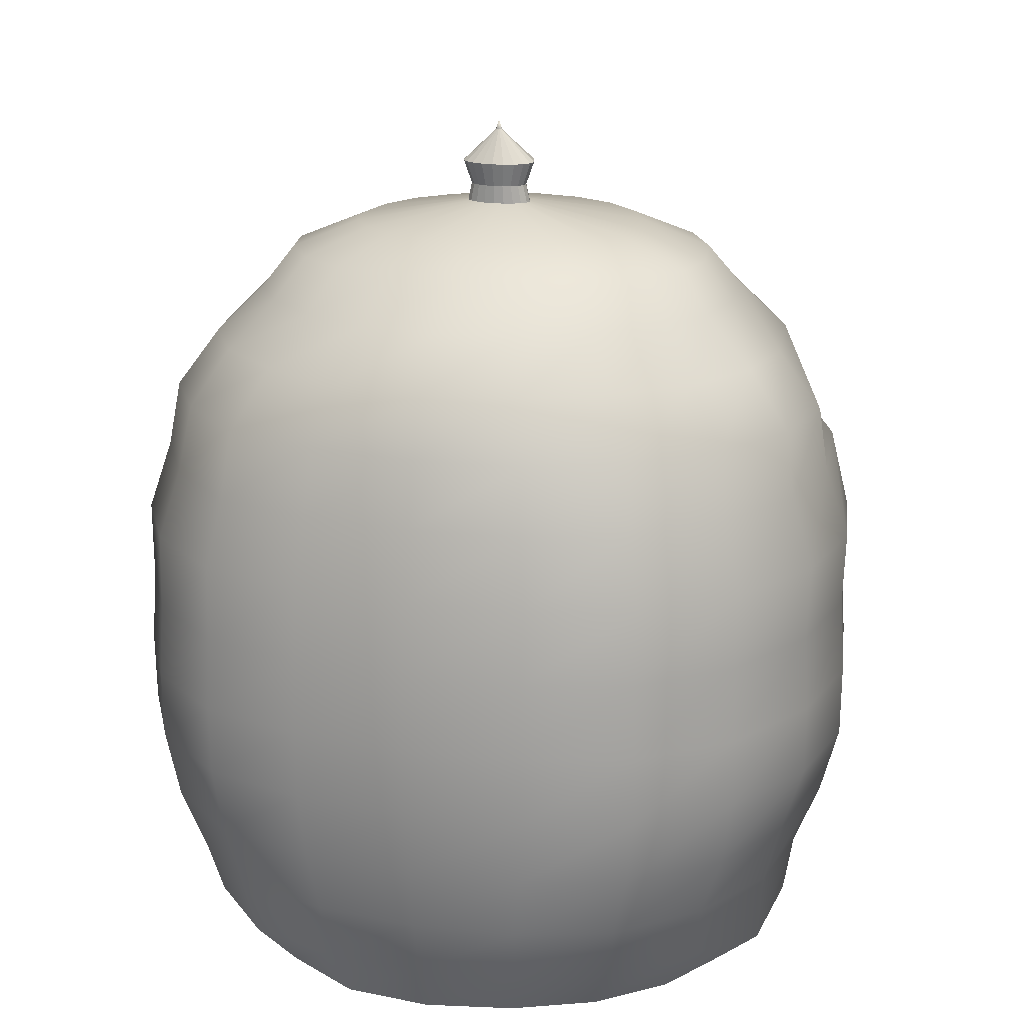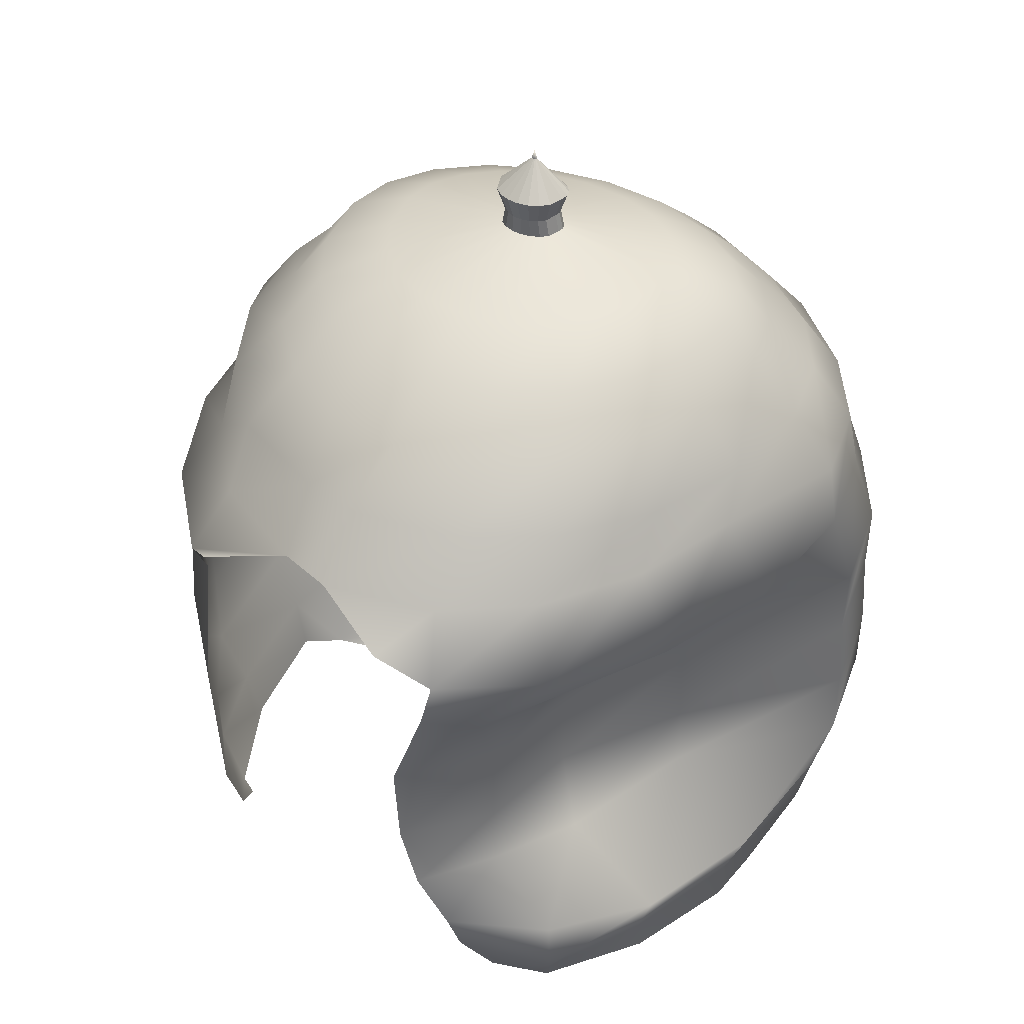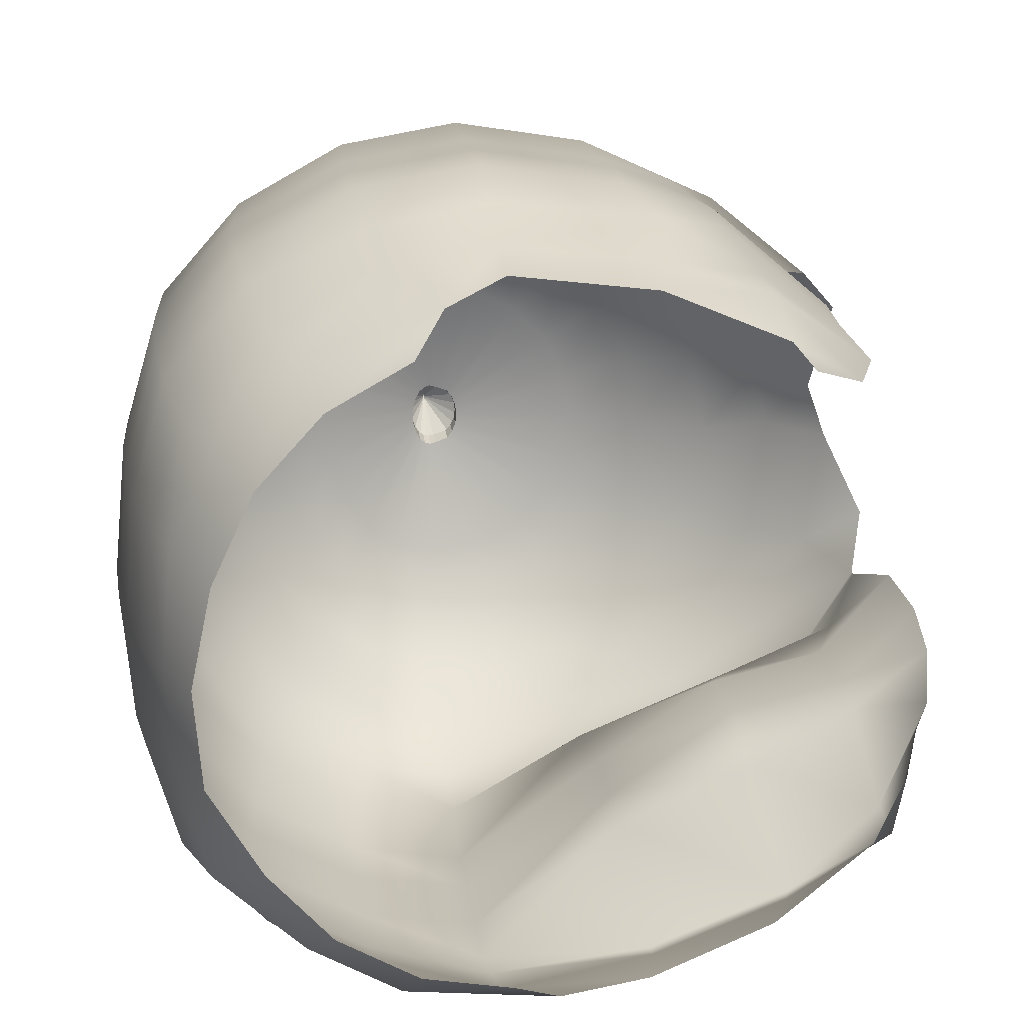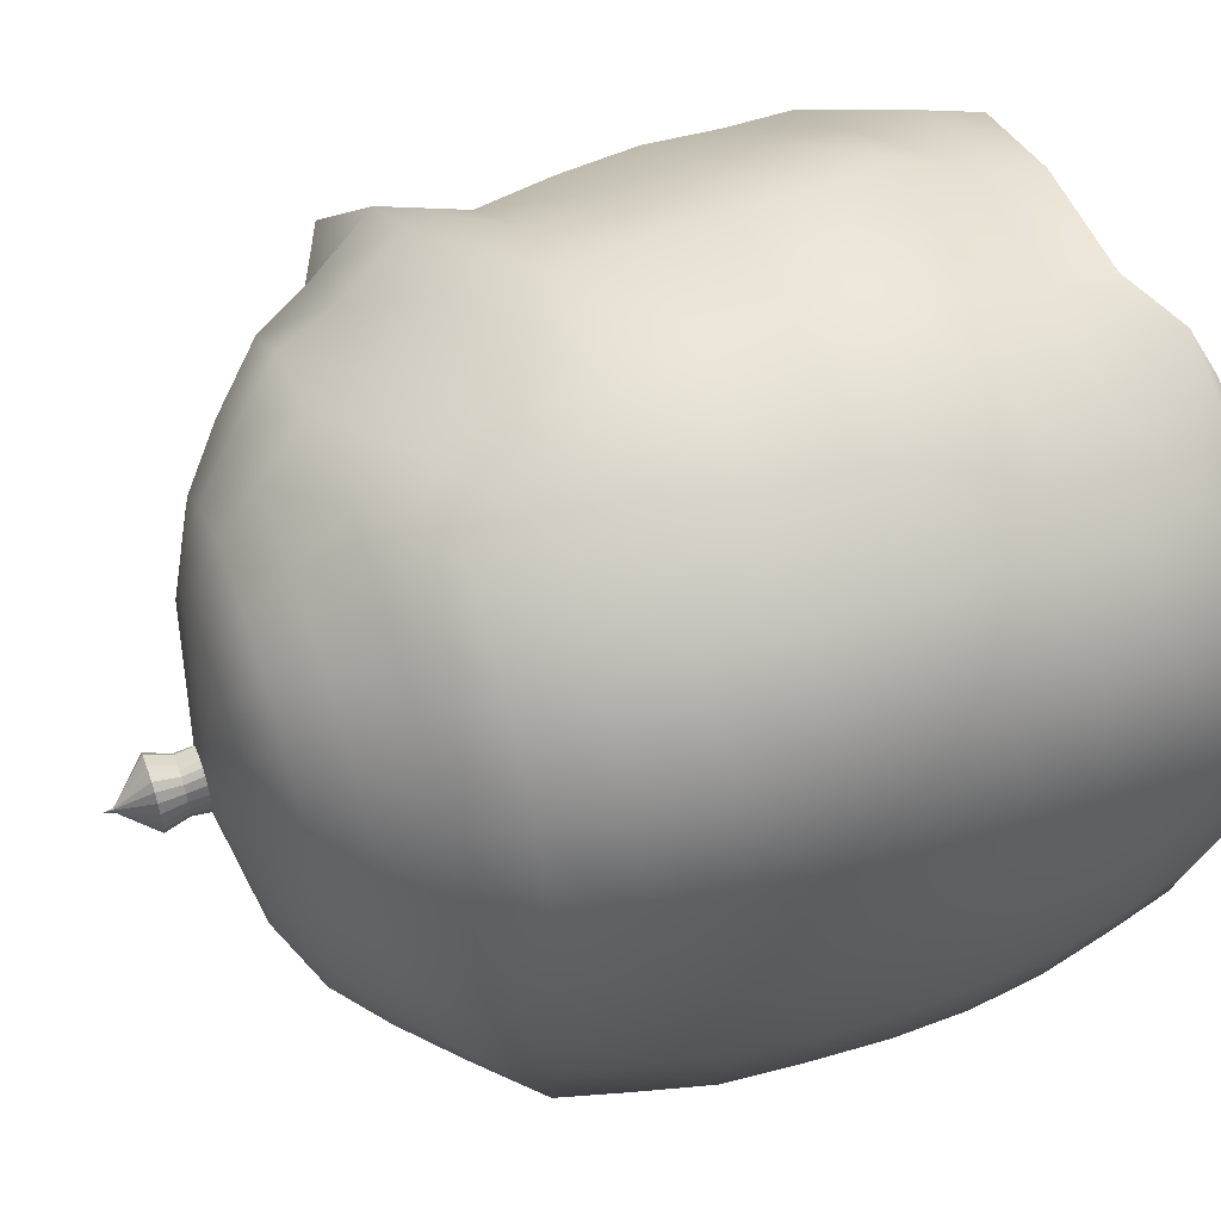
<metadata>
{"format":"obj","ext":"obj","renderer":"f3d","projection":"perspective","resolution":1024,"background":"white","views":[{"elev":18.4,"azim":-73.6,"up":"+Y"},{"elev":40.6,"azim":118.5,"up":"+Y"},{"elev":17.8,"azim":-6.9,"up":"+Z"},{"elev":55.3,"azim":-109.8,"up":"+Z"}]}
</metadata>
<code>
g default
v -0.01197 -0.6528 -0.5866
v -0.1772 -0.6528 -0.5579
v -0.3262 -0.6528 -0.4746
v -0.4445 -0.6528 -0.3448
v -0.5425 -0.6528 -0.1813
v -0.5582 -0.6528 -0
v -0.5204 -0.6528 0.1813
v -0.4445 -0.6528 0.3448
v -0.3262 -0.6528 0.4746
v -0.1772 -0.6528 0.5579
v 0.725 -0.488 -0.2931
v 0.6545 -0.5428 -0.3945
v 0.4755 -0.5428 -0.543
v 0.25 -0.5428 -0.6383
v 0.07766 -0.5935 -0.6394
v -0.201 -0.5428 -0.6383
v -0.3715 -0.5428 -0.543
v -0.5343 -0.5428 -0.3945
v -0.5865 -0.5428 -0.2074
v -0.6046 -0.5428 -0
v -0.5865 -0.5428 0.2074
v -0.5068 -0.5428 0.3945
v -0.3715 -0.5428 0.543
v -0.1239 -0.6151 0.6352
v -0.01197 -0.5428 0.6712
v 0.25 -0.5428 0.6383
v 0.4755 -0.5428 0.543
v 0.5282 -0.508 0.4806
v 0.7574 -0.4196 -0.2284
v 0.7208 -0.4196 -0.4345
v 0.5237 -0.4196 -0.5572
v 0.2753 -0.4196 -0.6553
v -0.01197 -0.4196 -0.7117
v -0.2201 -0.4196 -0.6642
v -0.4079 -0.4196 -0.565
v -0.5644 -0.4196 -0.4105
v -0.622 -0.4196 -0.2158
v -0.6418 -0.4196 -0
v -0.622 -0.4196 0.2158
v -0.557 -0.4196 0.4105
v -0.4079 -0.4196 0.565
v -0.2201 -0.4196 0.6642
v -0.01197 -0.4196 0.6915
v 0.2753 -0.4196 0.6577
v 0.4699 -0.4196 0.598
v 0.6308 -0.4196 0.4345
v 0.8145 -0.286 -0.2303
v 0.7306 -0.286 -0.4381
v 0.559 -0.286 -0.603
v 0.2939 -0.286 -0.7089
v -0.01197 -0.286 -0.7454
v -0.2342 -0.286 -0.7004
v -0.4346 -0.286 -0.6101
v -0.5865 -0.286 -0.4433
v -0.648 -0.286 -0.233
v -0.6692 -0.286 -0
v -0.648 -0.286 0.233
v -0.5865 -0.286 0.4433
v -0.4346 -0.286 0.6101
v -0.2342 -0.286 0.7004
v -0.01197 -0.286 0.7454
v 0.2939 -0.286 0.7089
v 0.469 -0.286 0.603
v 0.6794 -0.286 0.4381
v 0.8493 -0.1454 -0.1797
v 0.709 -0.1454 -0.294
v 0.4929 -0.2061 -0.3773
v 0.2536 -0.1454 -0.5146
v -0.01197 -0.1454 -0.7832
v -0.2427 -0.1454 -0.7448
v -0.4509 -0.1454 -0.6336
v -0.6 -0.1454 -0.4603
v -0.6638 -0.1454 -0.242
v -0.6858 -0.1454 -0
v -0.6638 -0.1454 0.242
v -0.6 -0.1454 0.4603
v -0.4509 -0.1454 0.6336
v -0.2427 -0.1454 0.7448
v -0.01197 -0.1454 0.7832
v 0.2479 -0.1454 0.7429
v 0.4332 -0.1454 0.6607
v 0.6517 -0.1454 0.4714
v 0.861 0 -0.148
v 0.719 0 -0.2945
v 0.5001 0 -0.3485
v 0.2574 0 -0.5154
v -0.01197 0 -0.7848
v -0.2456 0 -0.7464
v -0.4564 0 -0.6349
v -0.6046 0 -0.4613
v -0.6692 0 -0.2425
v -0.6914 0 -0
v -0.6692 0 0.2425
v -0.6046 0 0.4613
v -0.4564 0 0.6349
v -0.2456 0 0.7464
v -0.01197 0 0.7848
v 0.2517 0 0.7446
v 0.4404 0 0.6622
v 0.6616 0 0.4724
v 0.8493 0.1564 -0.1306
v 0.709 0.1564 -0.2915
v 0.4929 0.1564 -0.3445
v 0.2536 0.1564 -0.5106
v -0.01197 0.1564 -0.7751
v -0.2427 0.1564 -0.7372
v -0.4509 0.1564 -0.6271
v -0.6 0.1564 -0.4556
v -0.6638 0.1564 -0.2395
v -0.6858 0.1564 -0
v -0.6638 0.1564 0.2395
v -0.6 0.1564 0.4556
v -0.4509 0.1564 0.6271
v -0.2427 0.1564 0.7372
v -0.01197 0.1564 0.7751
v 0.2479 0.1564 0.7346
v 0.4332 0.1564 0.6536
v 0.6517 0.1564 0.4662
v 0.8145 0.309 -0.1793
v 0.7694 0.309 -0.2933
v 0.559 0.309 -0.3838
v 0.2422 0.309 -0.5135
v -0.01197 0.309 -0.7809
v -0.2342 0.309 -0.7427
v -0.4346 0.309 -0.6318
v -0.5865 0.309 -0.459
v -0.648 0.309 -0.2413
v -0.6692 0.309 -0
v -0.648 0.309 0.2413
v -0.5865 0.309 0.459
v -0.4346 0.309 0.6318
v -0.2342 0.309 0.7427
v -0.01197 0.309 0.7809
v 0.2365 0.309 0.7406
v 0.4116 0.309 0.6587
v 0.622 0.309 0.4699
v 0.8474 0.454 -0.2261
v 0.7208 0.454 -0.43
v 0.5237 0.454 -0.5919
v 0.2753 0.454 -0.6958
v -0.01197 0.454 -0.7316
v -0.2201 0.454 -0.6958
v -0.4079 0.454 -0.5919
v -0.5644 0.454 -0.43
v -0.622 0.454 -0.2261
v -0.6418 0.454 -0
v -0.622 0.454 0.2261
v -0.557 0.454 0.43
v -0.4079 0.454 0.5919
v -0.2201 0.454 0.6958
v -0.01197 0.454 0.7316
v 0.2753 0.454 0.6958
v 0.5237 0.454 0.5919
v 0.7208 0.454 0.43
v 0.805 0.5353 0.336
v 0.8769 0.5192 -0.1135
v 0.7694 0.5878 -0.193
v 0.6545 0.5878 -0.367
v 0.4755 0.5878 -0.5052
v 0.25 0.5878 -0.5938
v -0.01197 0.5878 -0.7112
v -0.201 0.5878 -0.6764
v -0.3715 0.5878 -0.5754
v -0.5343 0.5878 -0.418
v -0.5865 0.5878 -0.2198
v -0.6046 0.5878 -0
v -0.5865 0.5878 0.2198
v -0.5068 0.5878 0.418
v -0.3715 0.5878 0.5754
v -0.201 0.5878 0.6764
v -0.01197 0.5878 0.7112
v 0.25 0.5878 0.5938
v 0.4755 0.5878 0.5052
v 0.6545 0.5878 0.367
v 0.7694 0.5878 0.1524
v 0.809 0.5878 0.04058
v 0.6725 0.7071 -0.1918
v 0.5721 0.7071 -0.3649
v 0.4156 0.7071 -0.5023
v 0.2185 0.7071 -0.5904
v -0.01197 0.7071 -0.6208
v -0.1772 0.7071 -0.5904
v -0.3262 0.7071 -0.5023
v -0.4445 0.7071 -0.3649
v -0.5425 0.7071 -0.1918
v -0.5582 0.7071 -0
v -0.5204 0.7071 0.1918
v -0.4445 0.7071 0.3649
v -0.3262 0.7071 0.5023
v -0.1772 0.7071 0.5904
v -0.01197 0.7071 0.6208
v 0.2185 0.7071 0.5904
v 0.4156 0.7071 0.5023
v 0.5721 0.7071 0.3649
v 0.6725 0.7071 0.1517
v 0.7071 0.7071 0.04058
v 0.559 0.809 -0.1595
v 0.4755 0.809 -0.3033
v 0.3455 0.809 -0.4175
v 0.1816 0.809 -0.4908
v -0.01197 0.809 -0.5161
v -0.1493 0.809 -0.4908
v -0.2732 0.809 -0.4175
v -0.3715 0.809 -0.3033
v -0.4346 0.809 -0.1595
v -0.4564 0.809 -0
v -0.4346 0.809 0.1595
v -0.3715 0.809 0.3033
v -0.2732 0.809 0.4175
v -0.1493 0.809 0.4908
v -0.01197 0.809 0.5161
v 0.1816 0.809 0.4908
v 0.3455 0.809 0.4175
v 0.4755 0.809 0.3033
v 0.559 0.809 0.1595
v 0.5878 0.809 -0
v 0.4318 0.891 -0.1403
v 0.3673 0.891 -0.2668
v 0.2668 0.891 -0.3673
v 0.1403 0.891 -0.4318
v -0.01197 0.891 -0.454
v -0.118 0.891 -0.4318
v -0.2137 0.891 -0.3673
v -0.2897 0.891 -0.2668
v -0.3384 0.891 -0.1403
v -0.3552 0.891 0
v -0.3384 0.891 0.1403
v -0.2897 0.891 0.2668
v -0.2137 0.891 0.3673
v -0.118 0.891 0.4318
v -0.01197 0.891 0.454
v 0.1403 0.891 0.4318
v 0.2668 0.891 0.3673
v 0.3673 0.891 0.2668
v 0.4318 0.891 0.1403
v 0.454 0.891 0
v 0.2939 0.9511 -0.09549
v 0.25 0.9511 -0.1816
v 0.1816 0.9511 -0.25
v 0.09549 0.9511 -0.2939
v -0.01197 0.9511 -0.309
v -0.08417 0.9511 -0.2939
v -0.1493 0.9511 -0.25
v -0.201 0.9511 -0.1816
v -0.2342 0.9511 -0.09549
v -0.2456 0.9511 0
v -0.2342 0.9511 0.09549
v -0.201 0.9511 0.1816
v -0.1493 0.9511 0.25
v -0.08417 0.9511 0.2939
v -0.01197 0.9511 0.309
v 0.09549 0.9511 0.2939
v 0.1816 0.9511 0.25
v 0.25 0.9511 0.1816
v 0.2939 0.9511 0.09549
v 0.309 0.9511 0
v 0.05242 0.9951 -0.02117
v 0.04499 0.9951 -0.04027
v 0.03342 0.9951 -0.05543
v 0.007367 0.9951 -0.06516
v -0.004858 0.9951 -0.06851
v -0.01708 0.9951 -0.06516
v -0.02811 0.9951 -0.05543
v -0.03687 0.9951 -0.04027
v -0.04249 0.9951 -0.02117
v -0.04442 0.9951 -0
v -0.04249 0.9951 0.02117
v -0.03687 0.9951 0.04027
v -0.02811 0.9951 0.05543
v -0.01708 0.9951 0.06516
v -0.004858 0.9951 0.06851
v 0.007367 0.9951 0.06516
v 0.03342 0.9951 0.05543
v 0.04499 0.9951 0.04027
v 0.05242 0.9951 0.02117
v 0.05499 0.9951 -0
v 0.05242 1.032 -0.01858
v 0.04499 1.032 -0.03535
v 0.03342 1.032 -0.04865
v 0.007367 1.032 -0.05719
v -0.004858 1.032 -0.06013
v -0.01708 1.032 -0.05719
v -0.02811 1.032 -0.04865
v -0.03687 1.032 -0.03535
v -0.04249 1.032 -0.01858
v -0.04442 1.032 -0
v -0.04249 1.032 0.01858
v -0.03687 1.032 0.03535
v -0.02811 1.032 0.04865
v -0.01708 1.032 0.05719
v -0.004858 1.032 0.06013
v 0.007367 1.032 0.05719
v 0.03342 1.032 0.04865
v 0.04499 1.032 0.03535
v 0.05242 1.032 0.01858
v 0.05499 1.032 -0
v 0.06689 1.08 -0.02399
v 0.0573 1.08 -0.04563
v 0.04236 1.08 -0.06281
v 0.01092 1.08 -0.07384
v -0.004858 1.08 -0.07764
v -0.02064 1.08 -0.07384
v -0.03487 1.08 -0.06281
v -0.04617 1.08 -0.04563
v -0.05342 1.08 -0.02399
v -0.05592 1.08 -0
v -0.05342 1.08 0.02399
v -0.04617 1.08 0.04563
v -0.03487 1.08 0.06281
v -0.02064 1.08 0.07384
v -0.004858 1.08 0.07764
v 0.01092 1.08 0.07384
v 0.04236 1.08 0.06281
v 0.0573 1.08 0.04563
v 0.06689 1.08 0.02399
v 0.0702 1.08 -0
v -0.001955 1.148 -0.001987
v -0.002389 1.148 -0.00378
v -0.004858 1.168 -0
v -0.003064 1.148 -0.005203
v -0.003915 1.148 -0.006117
v -0.004858 1.148 -0.006431
v -0.005802 1.148 -0.006117
v -0.006653 1.148 -0.005203
v -0.007328 1.148 -0.00378
v -0.007762 1.148 -0.001987
v -0.007911 1.148 -0
v -0.007762 1.148 0.001987
v -0.007328 1.148 0.00378
v -0.006653 1.148 0.005203
v -0.005802 1.148 0.006117
v -0.004858 1.148 0.006431
v -0.003915 1.148 0.006117
v -0.003064 1.148 0.005203
v -0.002389 1.148 0.00378
v -0.001955 1.148 0.001987
v -0.001806 1.148 -0
g pSphere1
f 1 2 16 15
f 2 3 17 16
f 3 4 18 17
f 4 5 19 18
f 5 6 20 19
f 6 7 21 20
f 7 8 22 21
f 8 9 23 22
f 9 10 24 23
f 11 12 30 29
f 12 13 31 30
f 13 14 32 31
f 14 15 33 32
f 15 16 34 33
f 16 17 35 34
f 17 18 36 35
f 18 19 37 36
f 19 20 38 37
f 20 21 39 38
f 21 22 40 39
f 22 23 41 40
f 23 24 42 41
f 24 25 43 42
f 25 26 44 43
f 26 27 45 44
f 27 28 46 45
f 29 30 48 47
f 30 31 49 48
f 31 32 50 49
f 32 33 51 50
f 33 34 52 51
f 34 35 53 52
f 35 36 54 53
f 36 37 55 54
f 37 38 56 55
f 38 39 57 56
f 39 40 58 57
f 40 41 59 58
f 41 42 60 59
f 42 43 61 60
f 43 44 62 61
f 44 45 63 62
f 45 46 64 63
f 47 48 66 65
f 48 49 67 66
f 49 50 68 67
f 50 51 69 68
f 51 52 70 69
f 52 53 71 70
f 53 54 72 71
f 54 55 73 72
f 55 56 74 73
f 56 57 75 74
f 57 58 76 75
f 58 59 77 76
f 59 60 78 77
f 60 61 79 78
f 61 62 80 79
f 62 63 81 80
f 63 64 82 81
f 65 66 84 83
f 66 67 85 84
f 67 68 86 85
f 68 69 87 86
f 69 70 88 87
f 70 71 89 88
f 71 72 90 89
f 72 73 91 90
f 73 74 92 91
f 74 75 93 92
f 75 76 94 93
f 76 77 95 94
f 77 78 96 95
f 78 79 97 96
f 79 80 98 97
f 80 81 99 98
f 81 82 100 99
f 83 84 102 101
f 84 85 103 102
f 85 86 104 103
f 86 87 105 104
f 87 88 106 105
f 88 89 107 106
f 89 90 108 107
f 90 91 109 108
f 91 92 110 109
f 92 93 111 110
f 93 94 112 111
f 94 95 113 112
f 95 96 114 113
f 96 97 115 114
f 97 98 116 115
f 98 99 117 116
f 99 100 118 117
f 101 102 120 119
f 102 103 121 120
f 103 104 122 121
f 104 105 123 122
f 105 106 124 123
f 106 107 125 124
f 107 108 126 125
f 108 109 127 126
f 109 110 128 127
f 110 111 129 128
f 111 112 130 129
f 112 113 131 130
f 113 114 132 131
f 114 115 133 132
f 115 116 134 133
f 116 117 135 134
f 117 118 136 135
f 119 120 138 137
f 120 121 139 138
f 121 122 140 139
f 122 123 141 140
f 123 124 142 141
f 124 125 143 142
f 125 126 144 143
f 126 127 145 144
f 127 128 146 145
f 128 129 147 146
f 129 130 148 147
f 130 131 149 148
f 131 132 150 149
f 132 133 151 150
f 133 134 152 151
f 134 135 153 152
f 135 136 154 153
f 137 138 158 157
f 138 139 159 158
f 139 140 160 159
f 140 141 161 160
f 141 142 162 161
f 142 143 163 162
f 143 144 164 163
f 144 145 165 164
f 145 146 166 165
f 146 147 167 166
f 147 148 168 167
f 148 149 169 168
f 149 150 170 169
f 150 151 171 170
f 151 152 172 171
f 152 153 173 172
f 153 154 174 173
f 154 155 175 174
f 156 137 157 176
f 157 158 178 177
f 158 159 179 178
f 159 160 180 179
f 160 161 181 180
f 161 162 182 181
f 162 163 183 182
f 163 164 184 183
f 164 165 185 184
f 165 166 186 185
f 166 167 187 186
f 167 168 188 187
f 168 169 189 188
f 169 170 190 189
f 170 171 191 190
f 171 172 192 191
f 172 173 193 192
f 173 174 194 193
f 174 175 195 194
f 175 176 196 195
f 176 157 177 196
f 177 178 198 197
f 178 179 199 198
f 179 180 200 199
f 180 181 201 200
f 181 182 202 201
f 182 183 203 202
f 183 184 204 203
f 184 185 205 204
f 185 186 206 205
f 186 187 207 206
f 187 188 208 207
f 188 189 209 208
f 189 190 210 209
f 190 191 211 210
f 191 192 212 211
f 192 193 213 212
f 193 194 214 213
f 194 195 215 214
f 195 196 216 215
f 196 177 197 216
f 197 198 218 217
f 198 199 219 218
f 199 200 220 219
f 200 201 221 220
f 201 202 222 221
f 202 203 223 222
f 203 204 224 223
f 204 205 225 224
f 205 206 226 225
f 206 207 227 226
f 207 208 228 227
f 208 209 229 228
f 209 210 230 229
f 210 211 231 230
f 211 212 232 231
f 212 213 233 232
f 213 214 234 233
f 214 215 235 234
f 215 216 236 235
f 216 197 217 236
f 217 218 238 237
f 218 219 239 238
f 219 220 240 239
f 220 221 241 240
f 221 222 242 241
f 222 223 243 242
f 223 224 244 243
f 224 225 245 244
f 225 226 246 245
f 226 227 247 246
f 227 228 248 247
f 228 229 249 248
f 229 230 250 249
f 230 231 251 250
f 231 232 252 251
f 232 233 253 252
f 233 234 254 253
f 234 235 255 254
f 235 236 256 255
f 236 217 237 256
f 237 238 258 257
f 238 239 259 258
f 239 240 260 259
f 240 241 261 260
f 241 242 262 261
f 242 243 263 262
f 243 244 264 263
f 244 245 265 264
f 245 246 266 265
f 246 247 267 266
f 247 248 268 267
f 248 249 269 268
f 249 250 270 269
f 250 251 271 270
f 251 252 272 271
f 252 253 273 272
f 253 254 274 273
f 254 255 275 274
f 255 256 276 275
f 256 237 257 276
f 317 318 319
f 318 320 319
f 320 321 319
f 321 322 319
f 322 323 319
f 323 324 319
f 324 325 319
f 325 326 319
f 326 327 319
f 327 328 319
f 328 329 319
f 329 330 319
f 330 331 319
f 331 332 319
f 332 333 319
f 333 334 319
f 334 335 319
f 335 336 319
f 336 337 319
f 337 317 319
f 257 258 278 277
f 258 259 279 278
f 259 260 280 279
f 260 261 281 280
f 261 262 282 281
f 262 263 283 282
f 263 264 284 283
f 264 265 285 284
f 265 266 286 285
f 266 267 287 286
f 267 268 288 287
f 268 269 289 288
f 269 270 290 289
f 270 271 291 290
f 271 272 292 291
f 272 273 293 292
f 273 274 294 293
f 274 275 295 294
f 275 276 296 295
f 276 257 277 296
f 277 278 298 297
f 278 279 299 298
f 279 280 300 299
f 280 281 301 300
f 281 282 302 301
f 282 283 303 302
f 283 284 304 303
f 284 285 305 304
f 285 286 306 305
f 286 287 307 306
f 287 288 308 307
f 288 289 309 308
f 289 290 310 309
f 290 291 311 310
f 291 292 312 311
f 292 293 313 312
f 293 294 314 313
f 294 295 315 314
f 295 296 316 315
f 296 277 297 316
f 297 298 318 317
f 298 299 320 318
f 299 300 321 320
f 300 301 322 321
f 301 302 323 322
f 302 303 324 323
f 303 304 325 324
f 304 305 326 325
f 305 306 327 326
f 306 307 328 327
f 307 308 329 328
f 308 309 330 329
f 309 310 331 330
f 310 311 332 331
f 311 312 333 332
f 312 313 334 333
f 313 314 335 334
f 314 315 336 335
f 315 316 337 336
f 316 297 317 337

</code>
